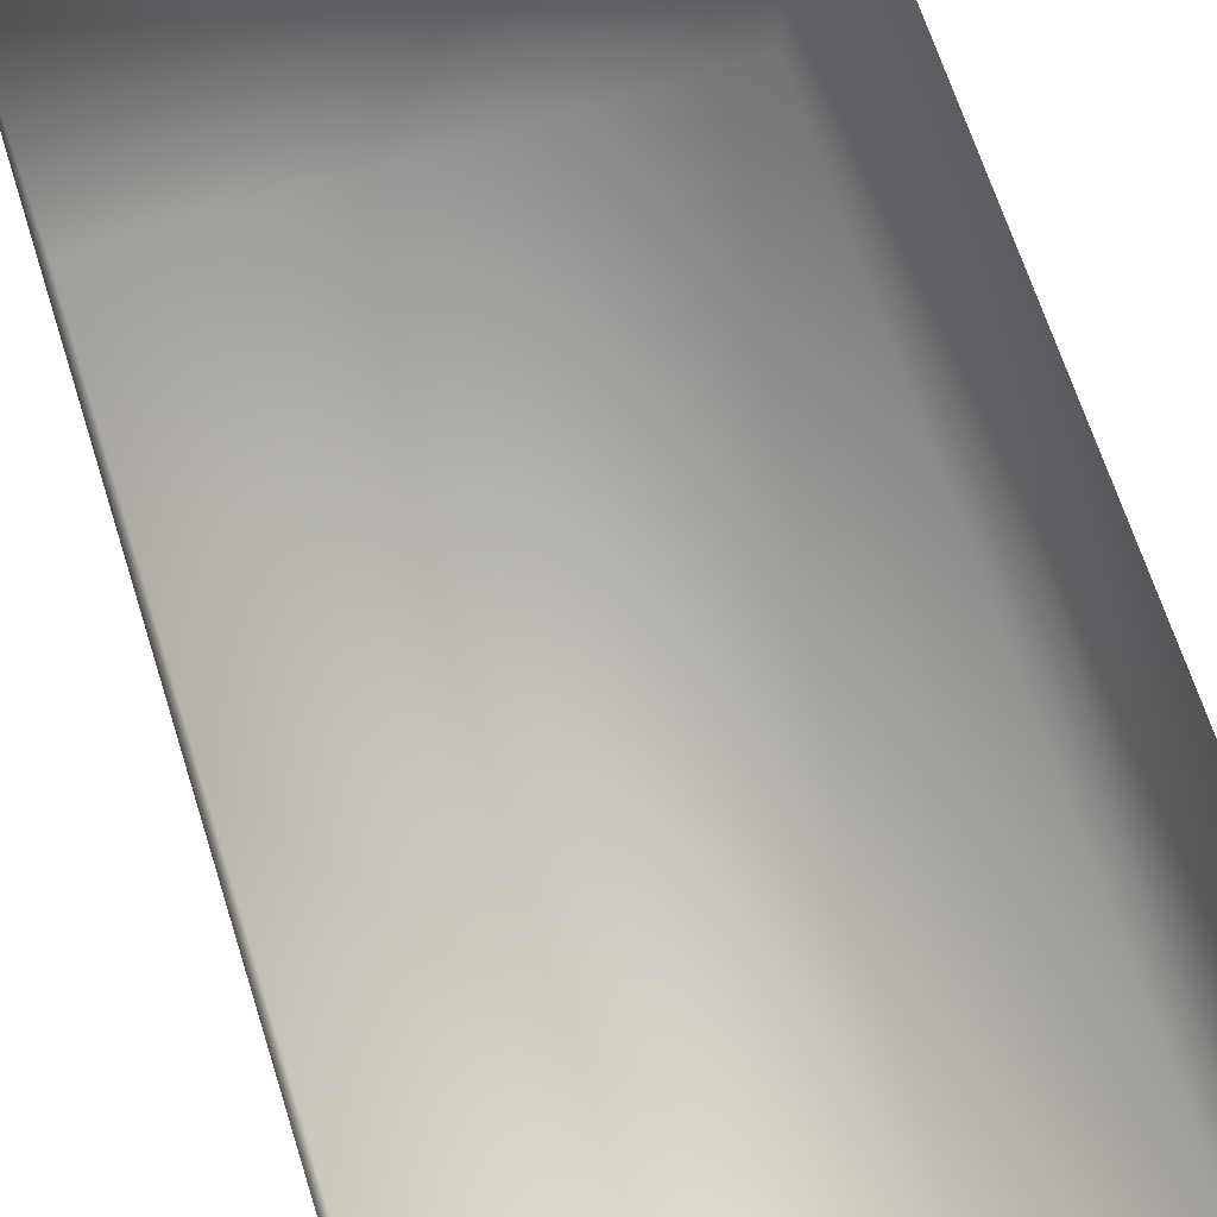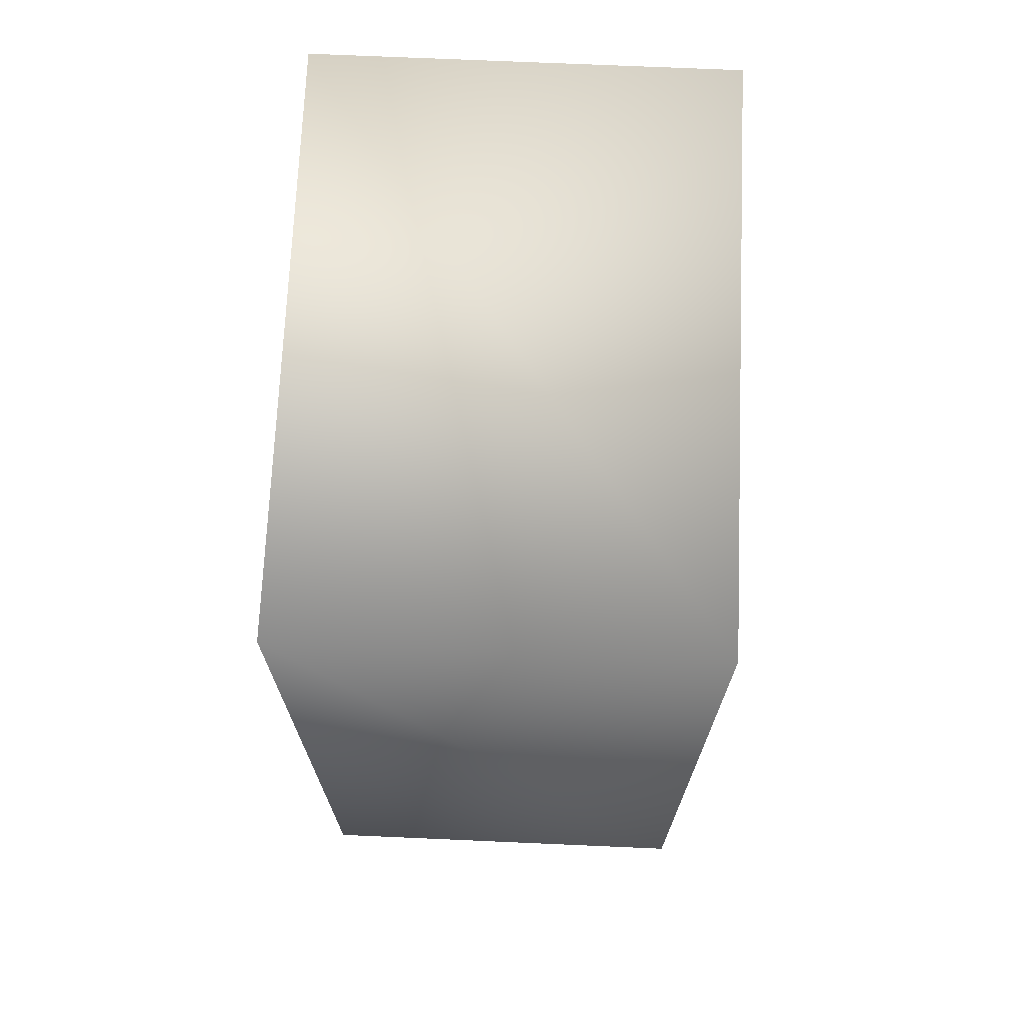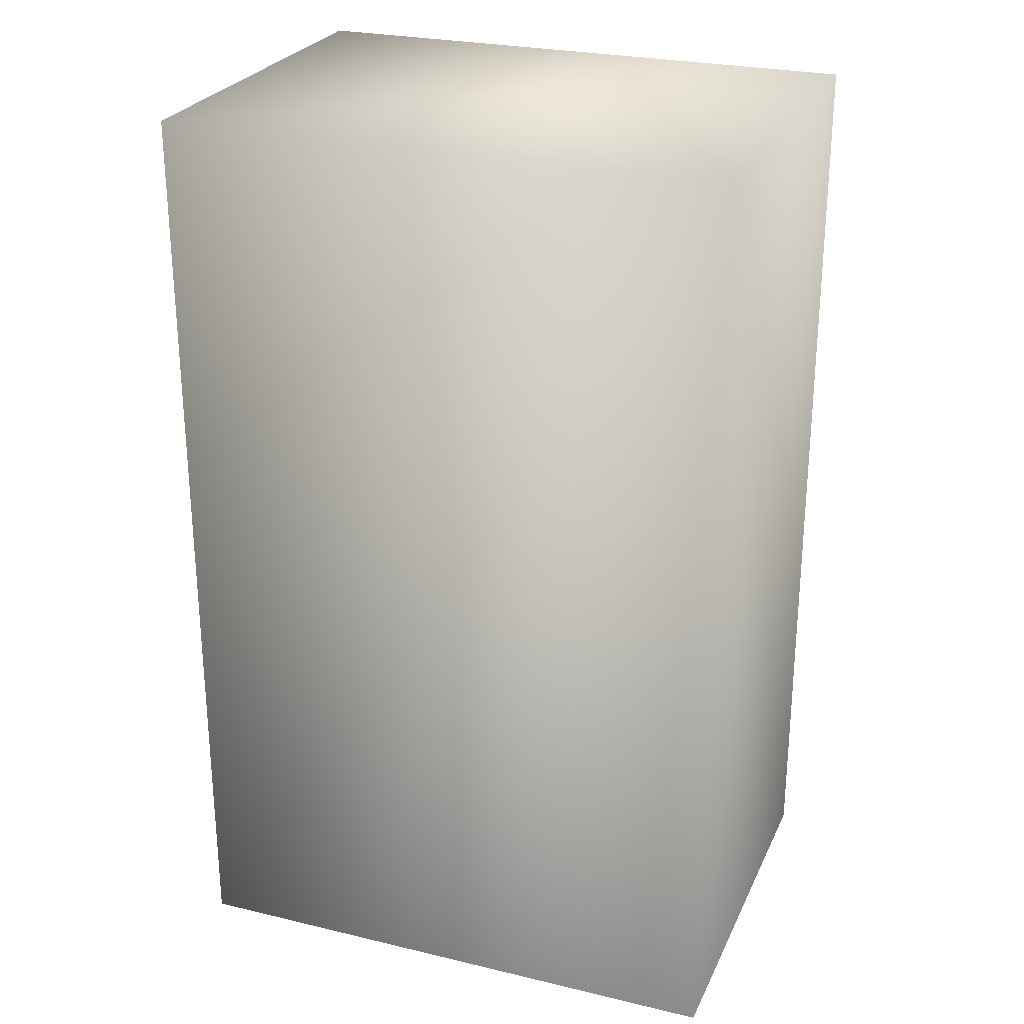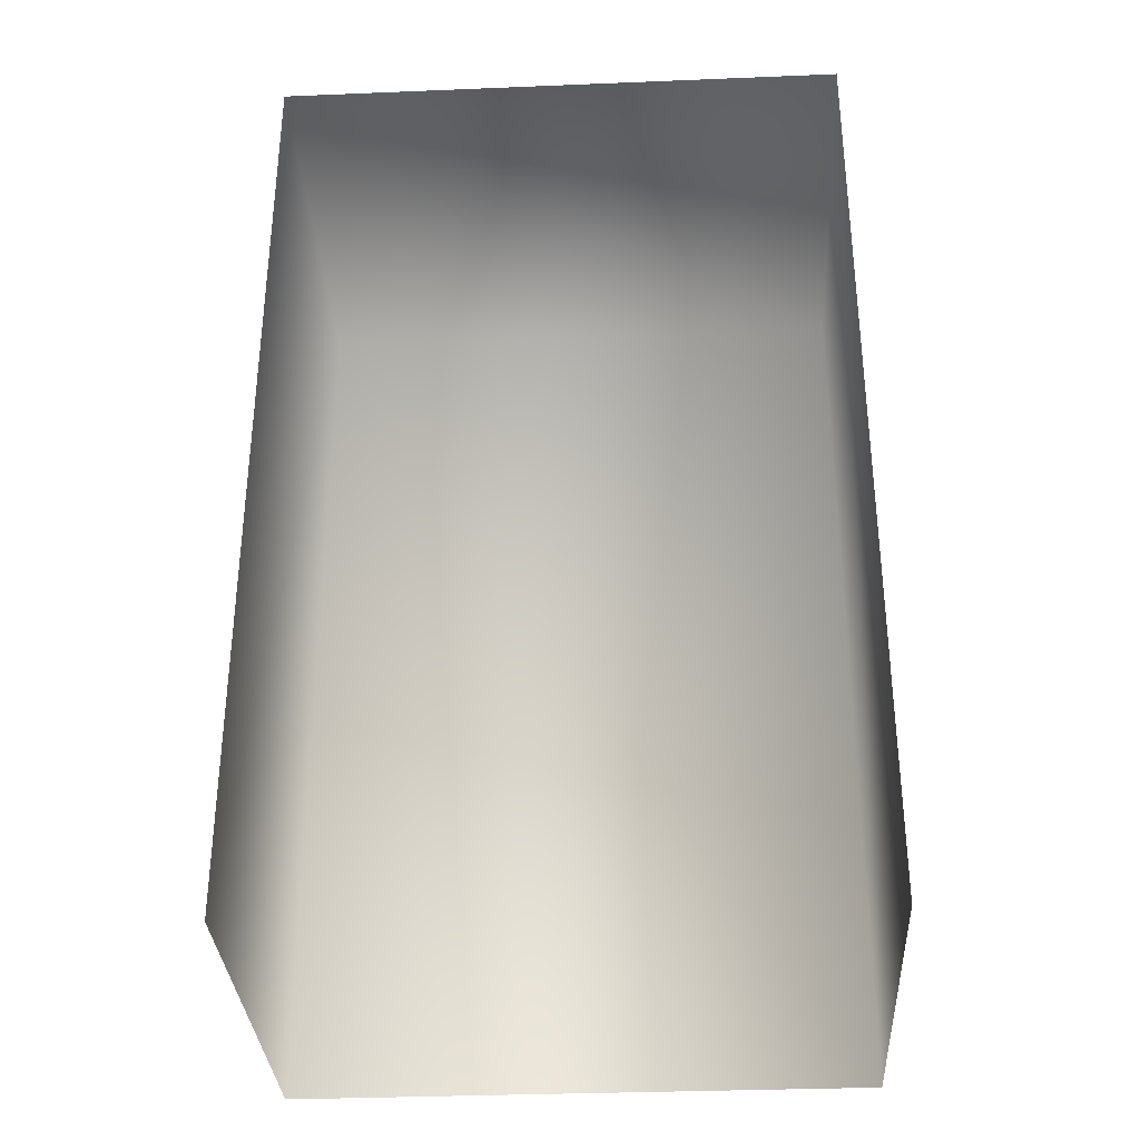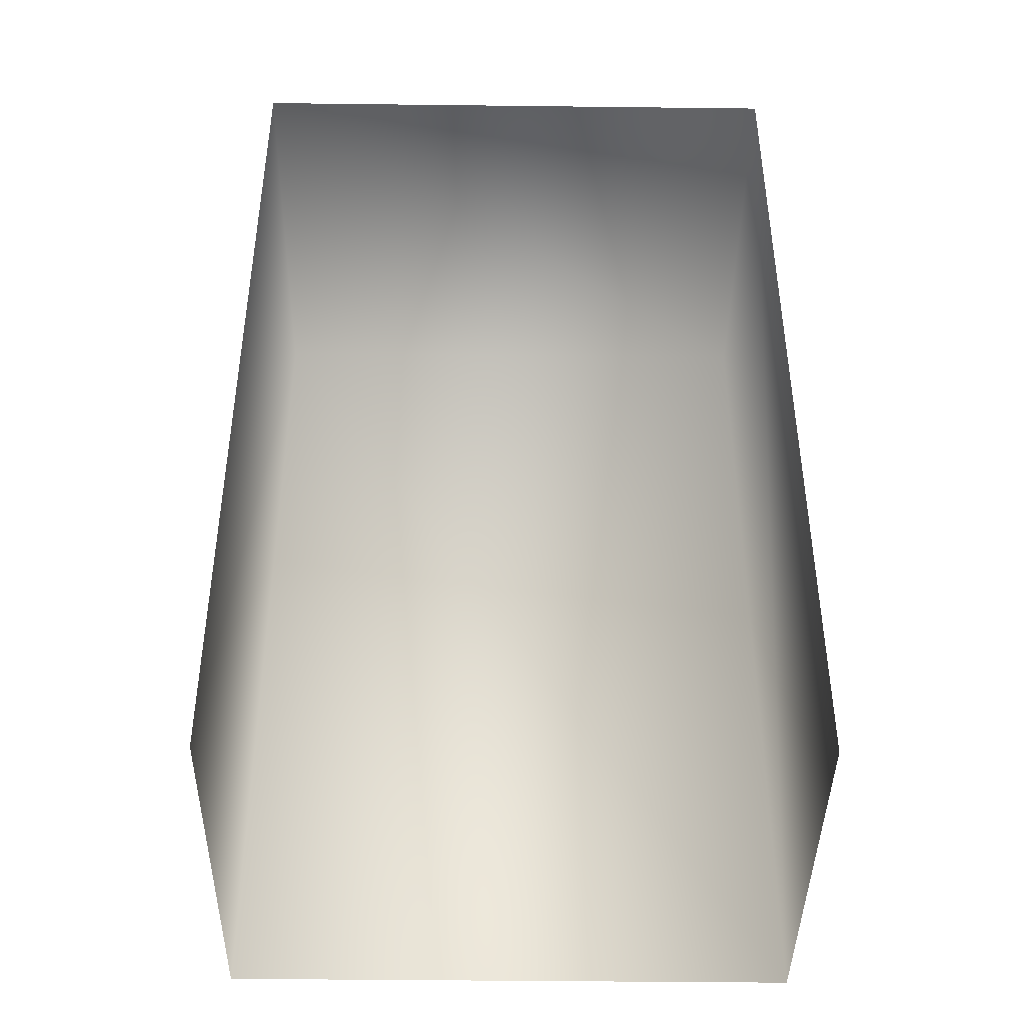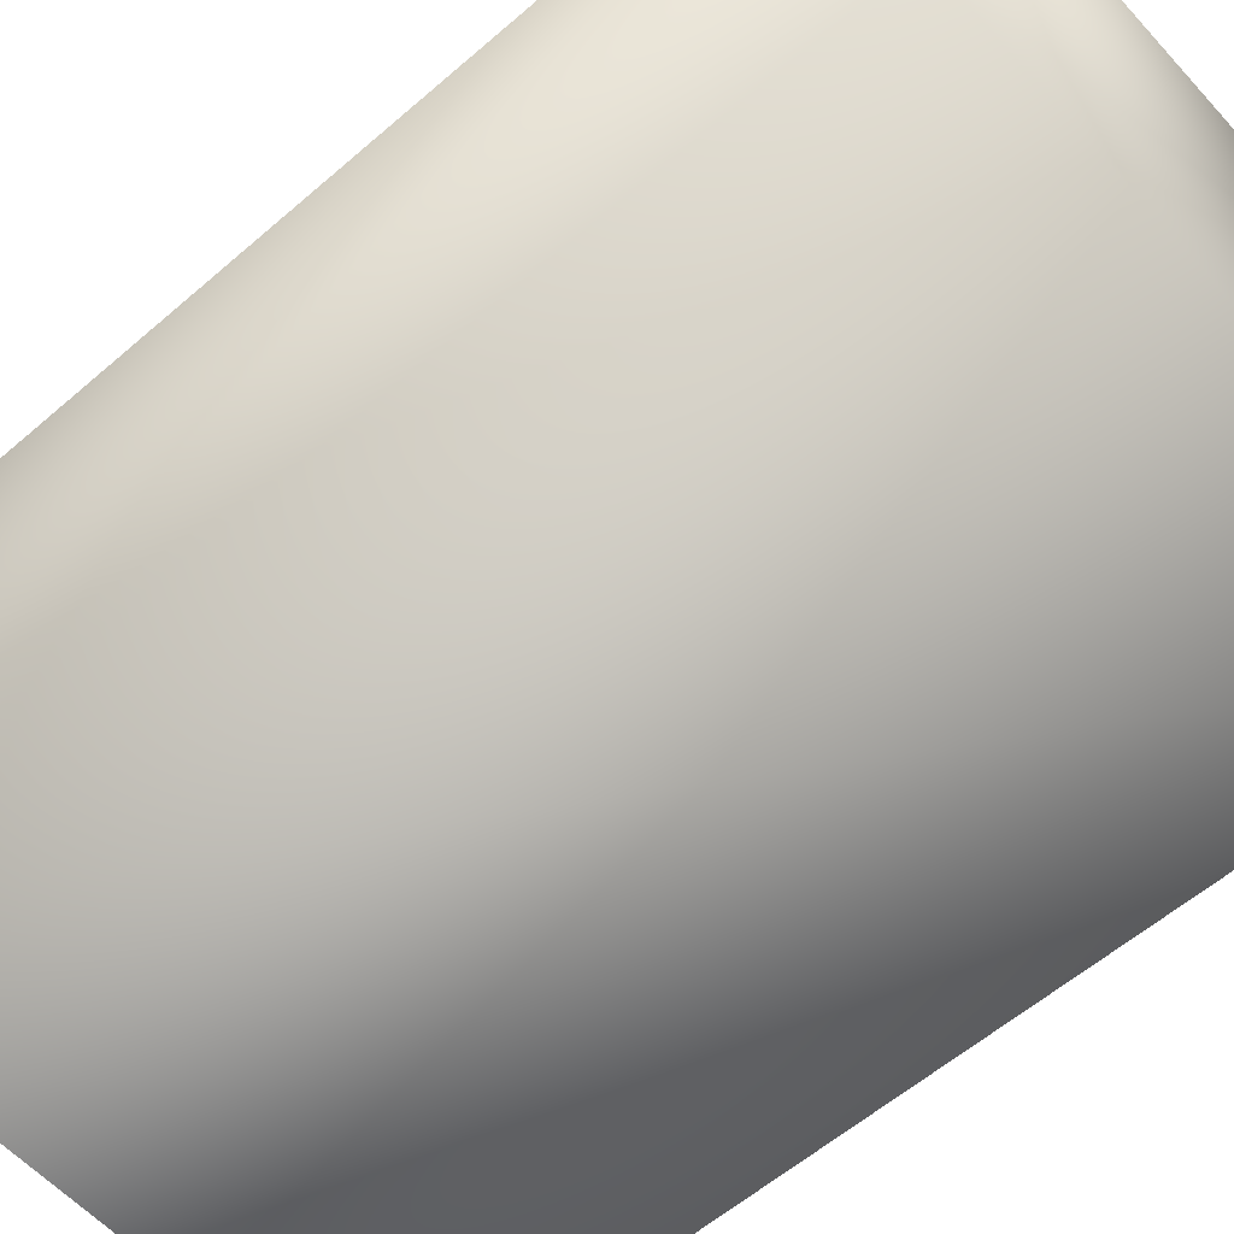
<metadata>
{"format":"obj","ext":"obj","renderer":"f3d","projection":"perspective","resolution":1024,"background":"white","views":[{"elev":68.8,"azim":-17.8,"up":"+Z"},{"elev":71.0,"azim":92.5,"up":"+Y"},{"elev":26.2,"azim":-159.4,"up":"+Y"},{"elev":-33.4,"azim":3.2,"up":"+Y"},{"elev":-42.1,"azim":-0.8,"up":"+Y"},{"elev":-58.5,"azim":131.8,"up":"+Z"}]}
</metadata>
<code>
g febg_oldcastle_001_brickdebris_06
v -0.436 0.001317 0.3106
v -0.436 1.422 -0.3106
v -0.436 1.422 0.3106
v -0.436 0.001317 -0.3106
v 0.436 0.001317 -0.3106
v 0.436 1.422 -0.3106
v -0.436 1.422 0.3106
v 0.436 1.422 0.3106
v 0.436 1.422 0.3106
v 0.436 0.001317 0.3106
g febg_oldcastle_001_brickdebris_06_0
f 3 2 1
f 2 4 1
f 4 2 5
f 2 6 5
f 6 2 7
f 8 6 7
f 5 6 9
f 10 5 9

</code>
